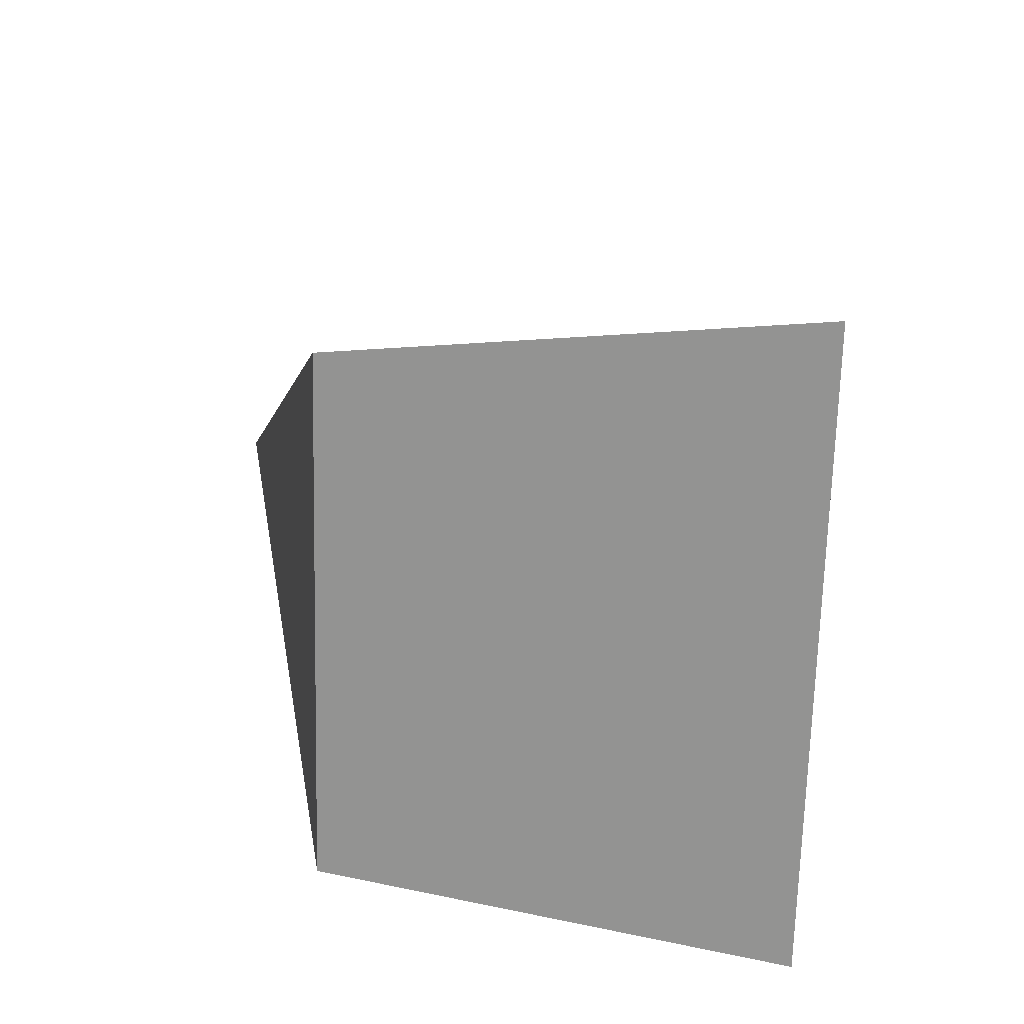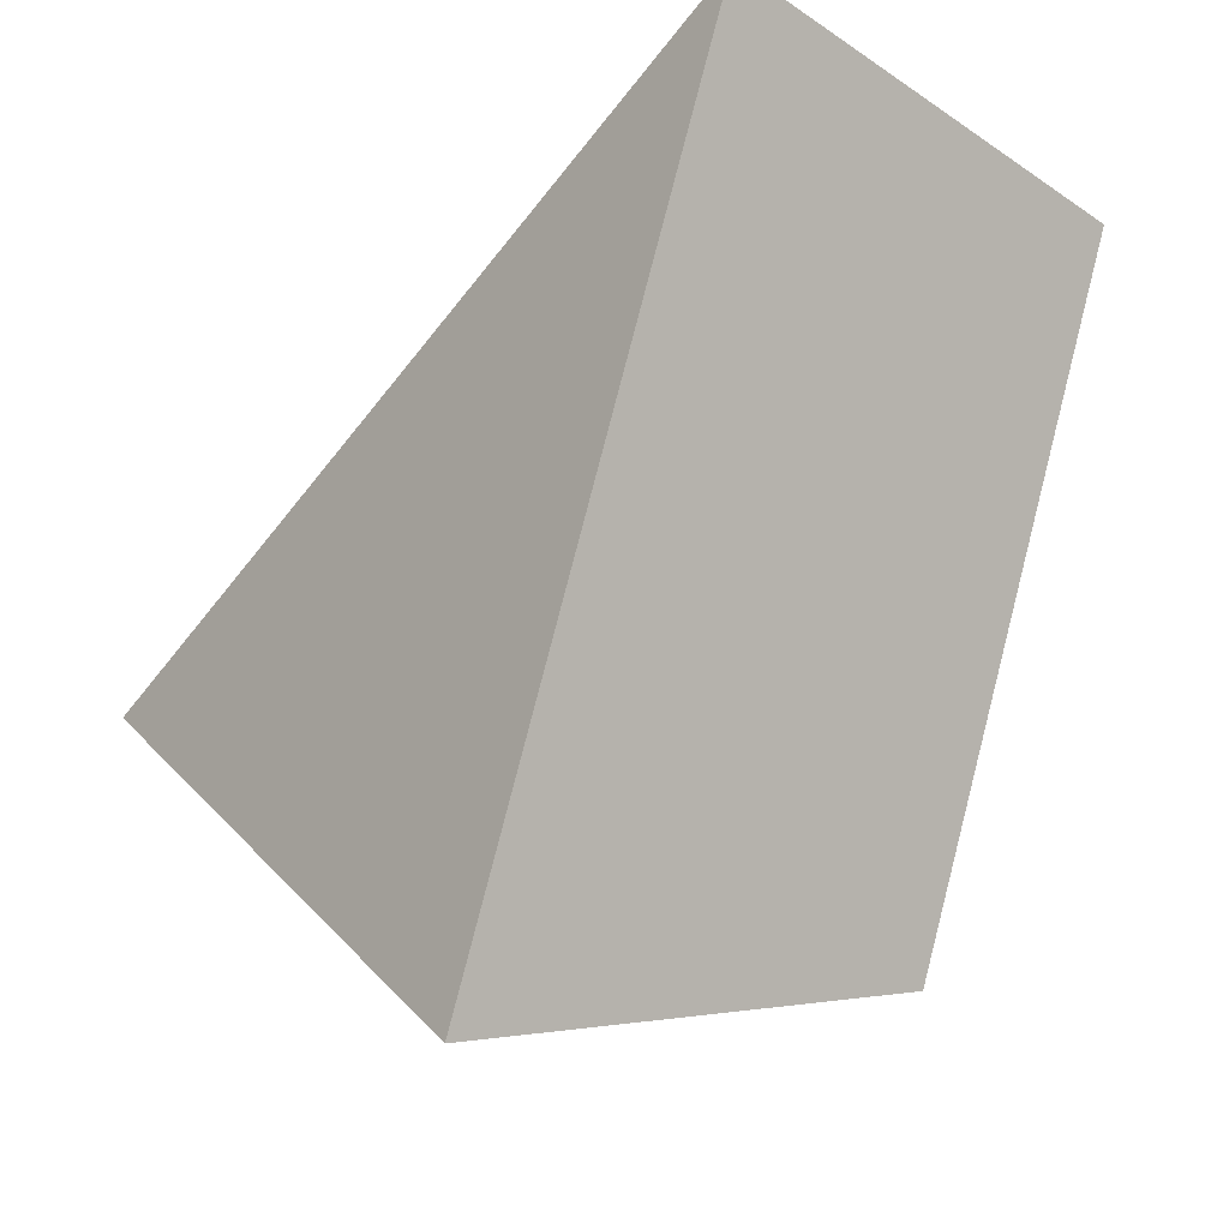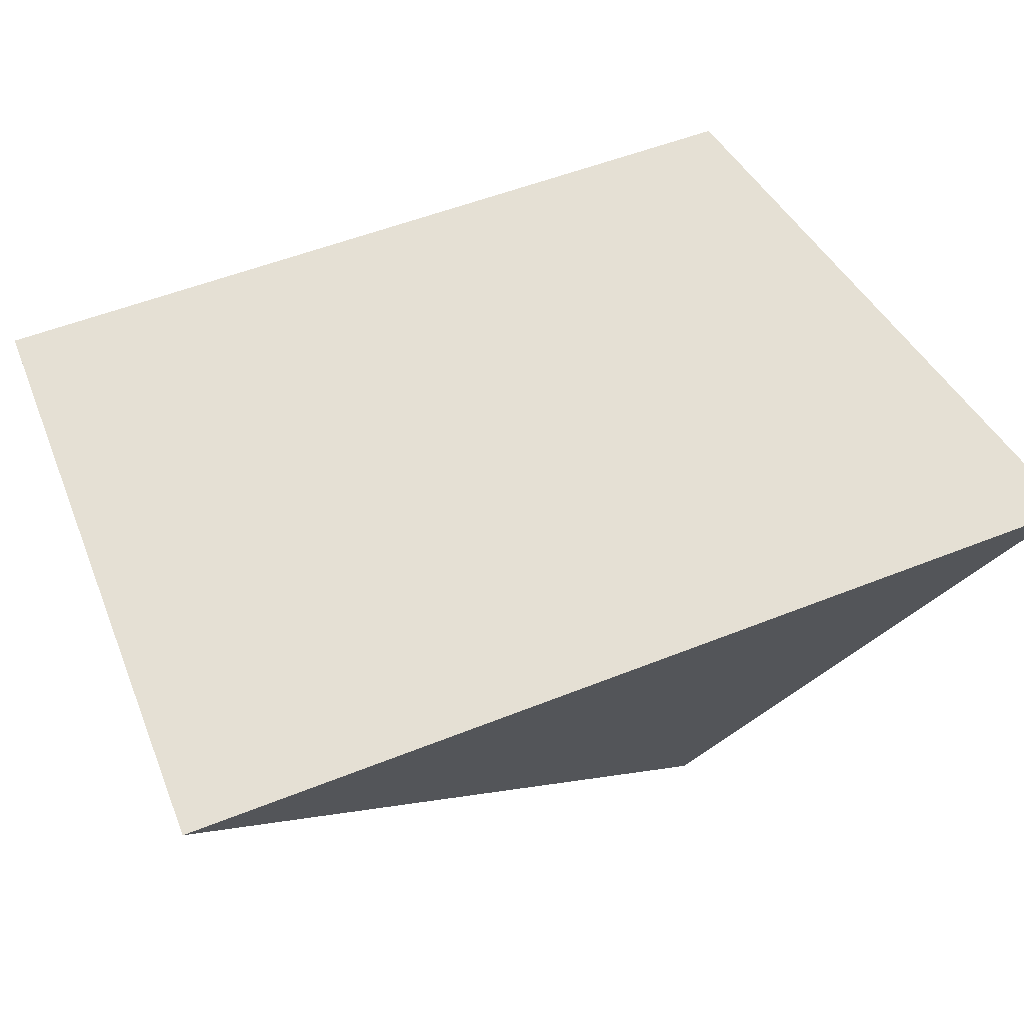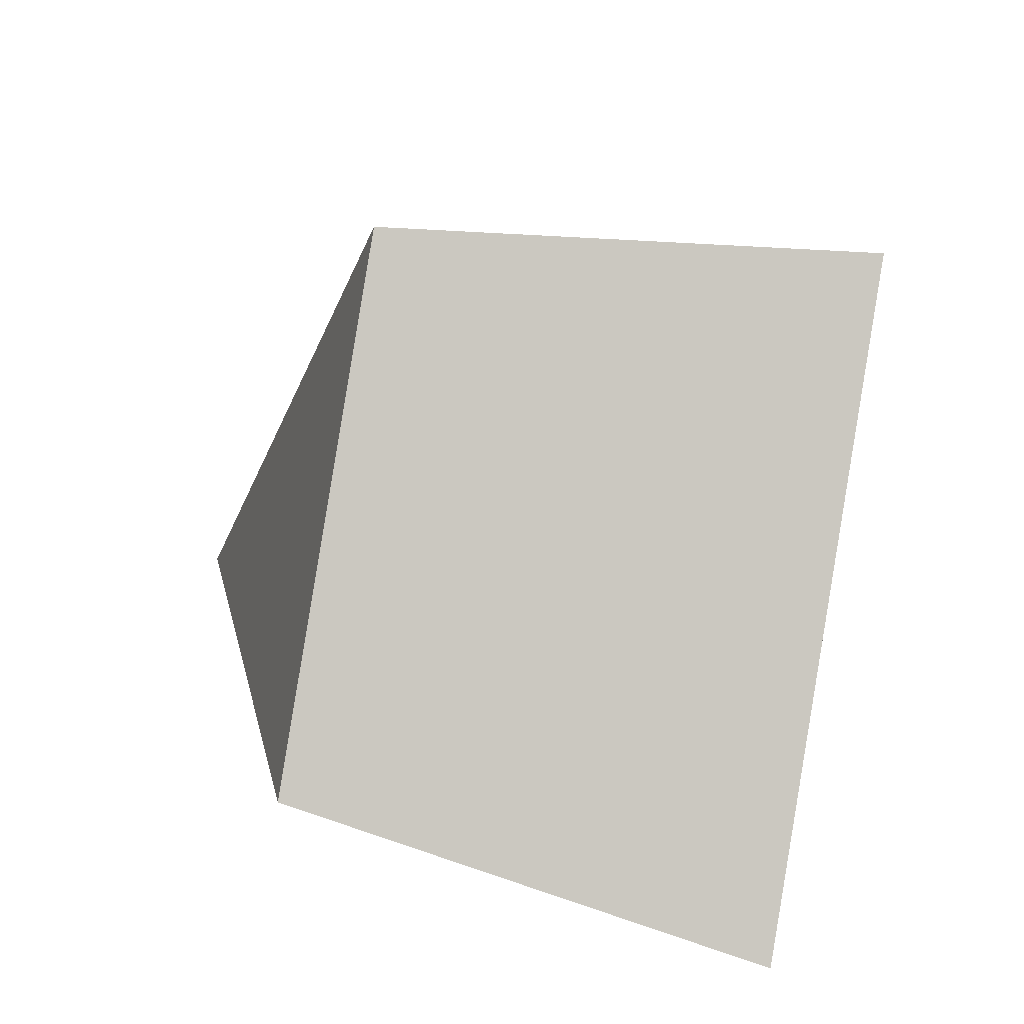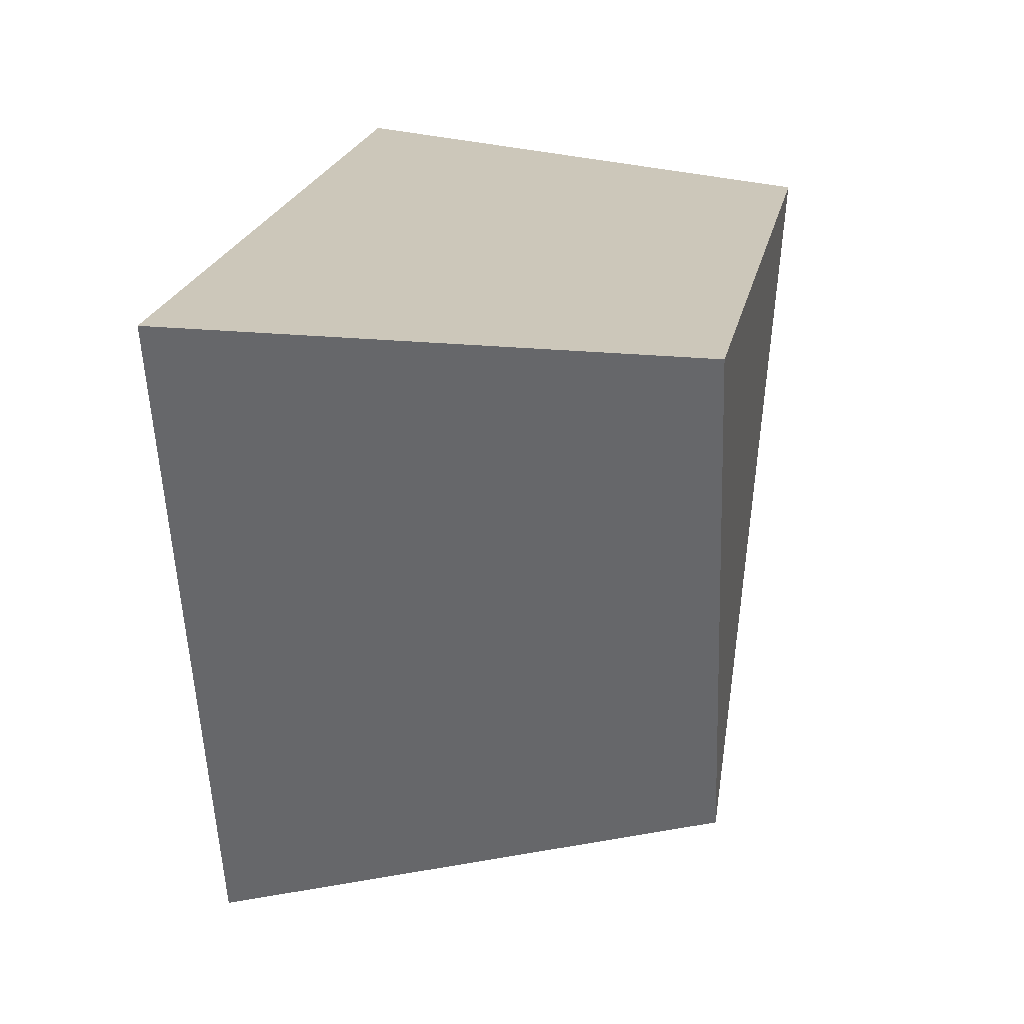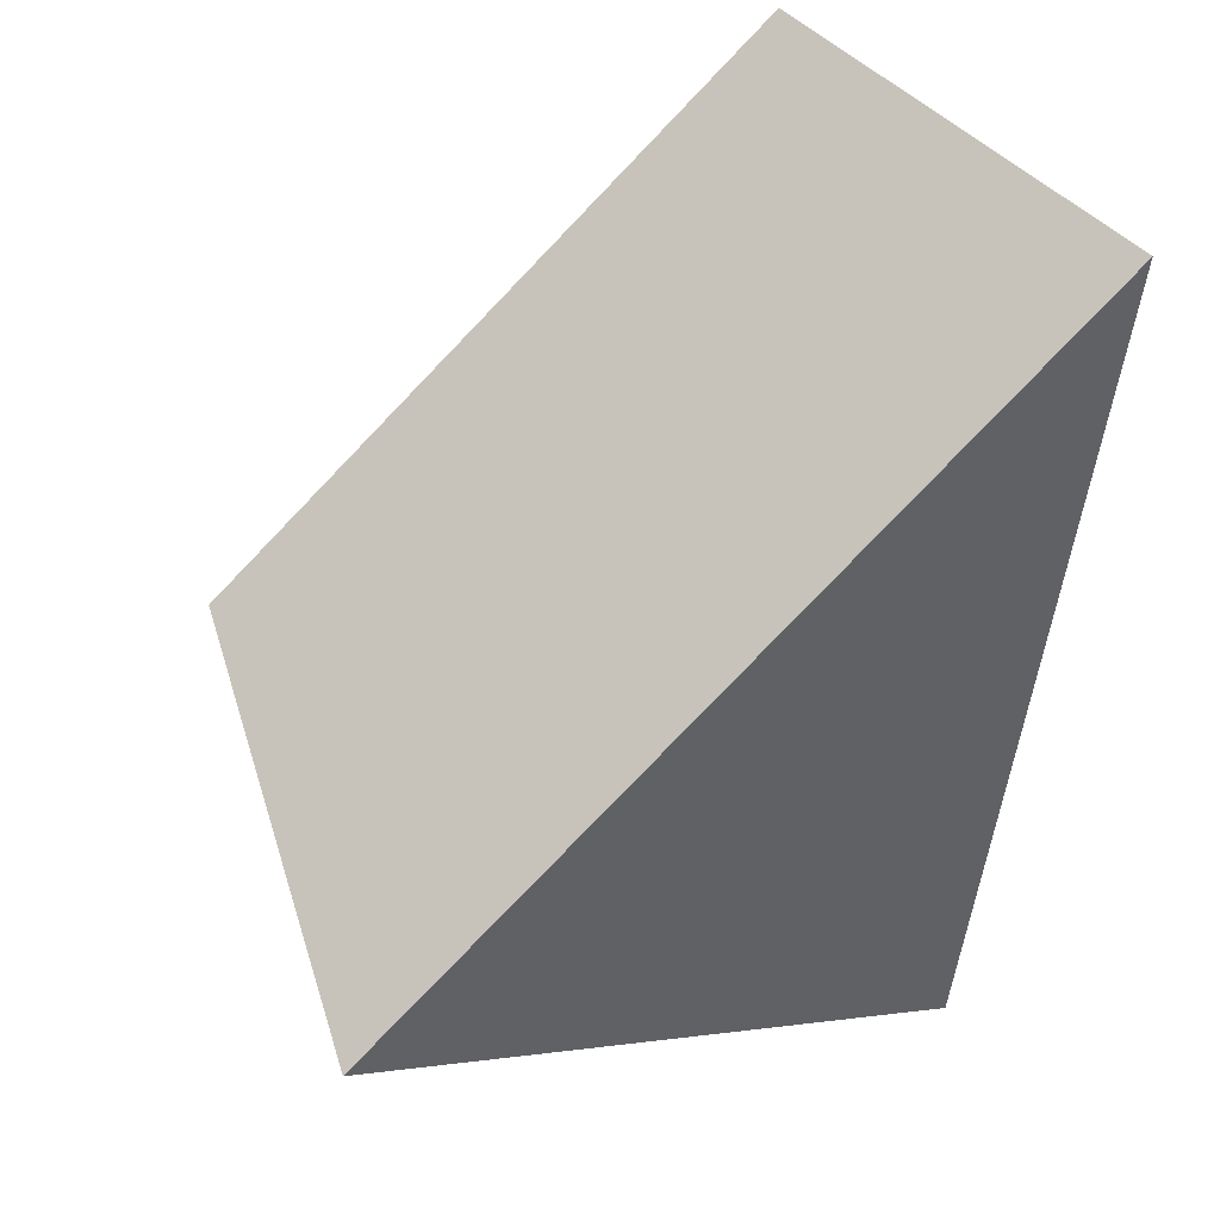
<metadata>
{"format":"obj","ext":"obj","renderer":"f3d","projection":"perspective","resolution":1024,"background":"white","views":[{"elev":-36.5,"azim":176.7,"up":"+Y"},{"elev":-15.0,"azim":-35.4,"up":"+Y"},{"elev":77.9,"azim":-121.1,"up":"+Z"},{"elev":-61.1,"azim":167.5,"up":"+Y"},{"elev":7.7,"azim":1.4,"up":"+Z"},{"elev":53.1,"azim":-117.2,"up":"+Y"}]}
</metadata>
<code>
g shard_39_mesh
v -1.274 -1.75 0.7308
v -1.199 -0.2076 -1.867
v -0.6833 1.838 1.503
v 0.8523 -1.41 0.589
v 1.328 1.482 1.211
v 0.9131 -0.1673 -1.505
v 0.8523 -1.41 0.589
v 0.9131 -0.1673 -1.505
v -1.199 -0.2076 -1.867
v -1.274 -1.75 0.7308
v 1.328 1.482 1.211
v -0.6833 1.838 1.503
v 0.9131 -0.1673 -1.505
v 1.328 1.482 1.211
v -1.199 -0.2076 -1.867
g shard_39_mesh_0
f 3 2 1
f 6 5 4
f 9 8 7
f 10 9 7
f 10 7 11
f 12 10 11
f 12 14 13
f 15 12 13

</code>
